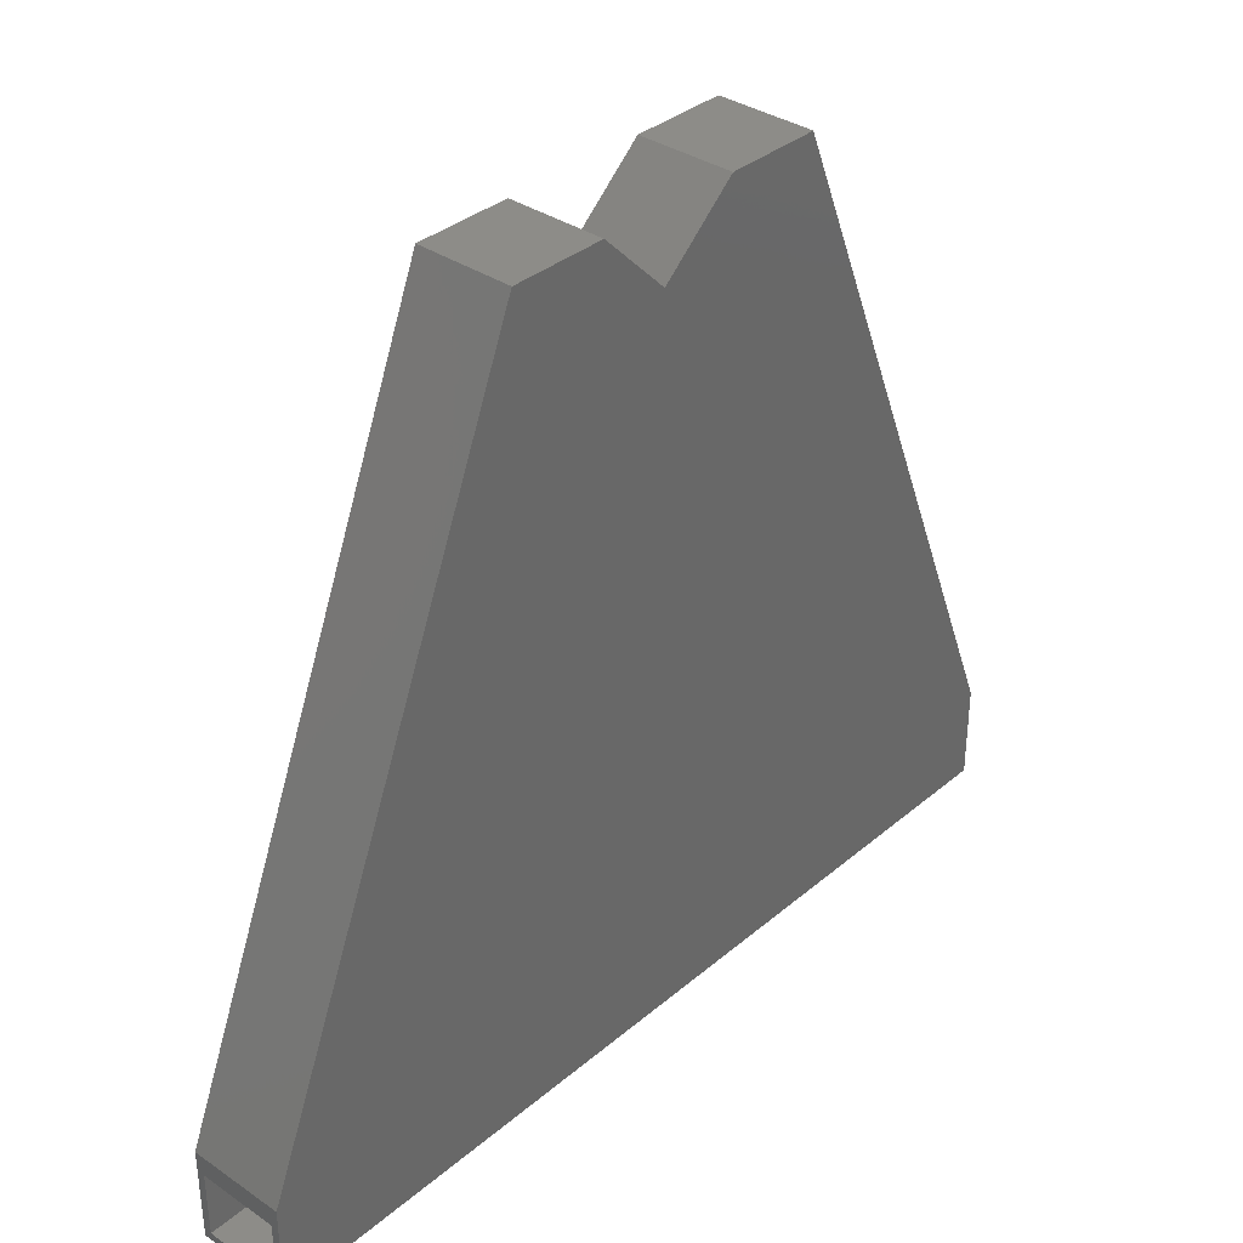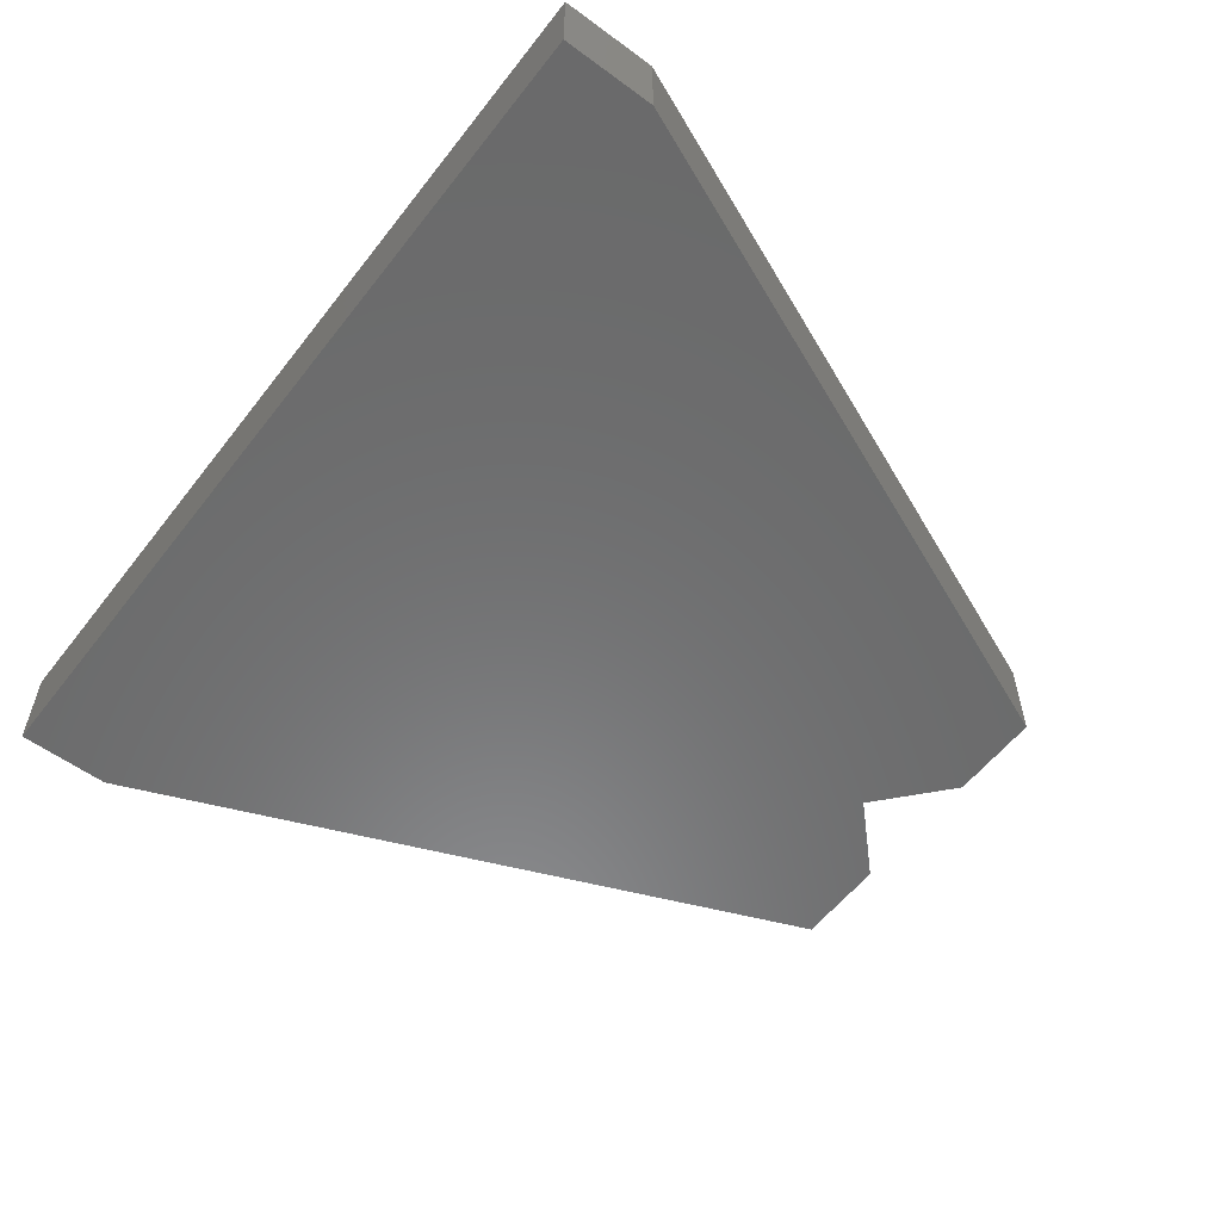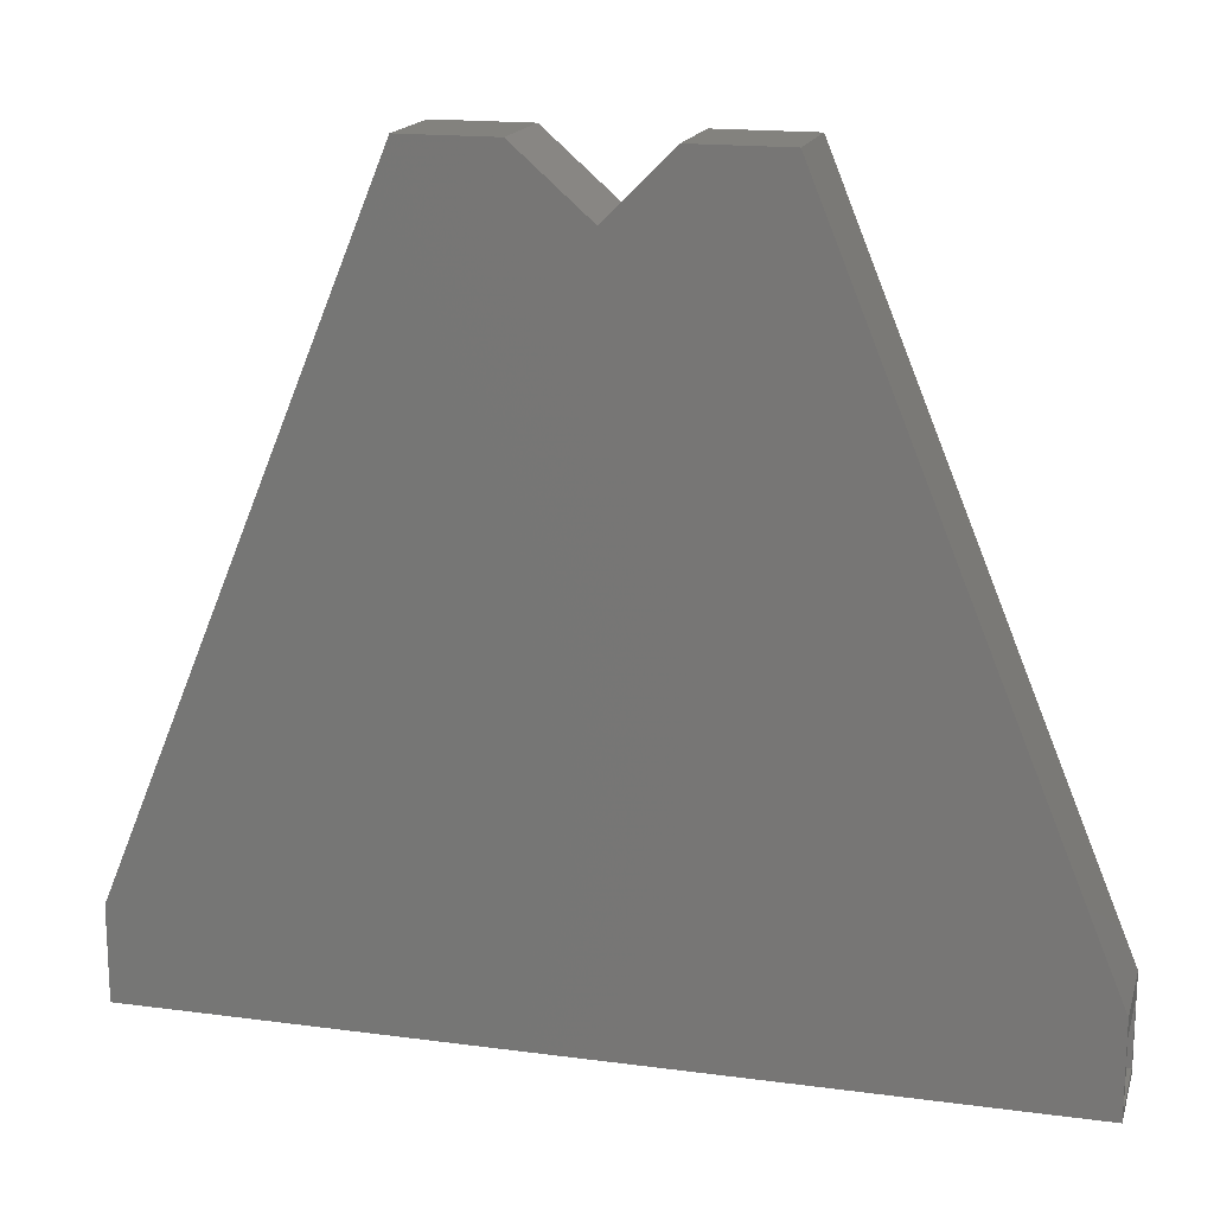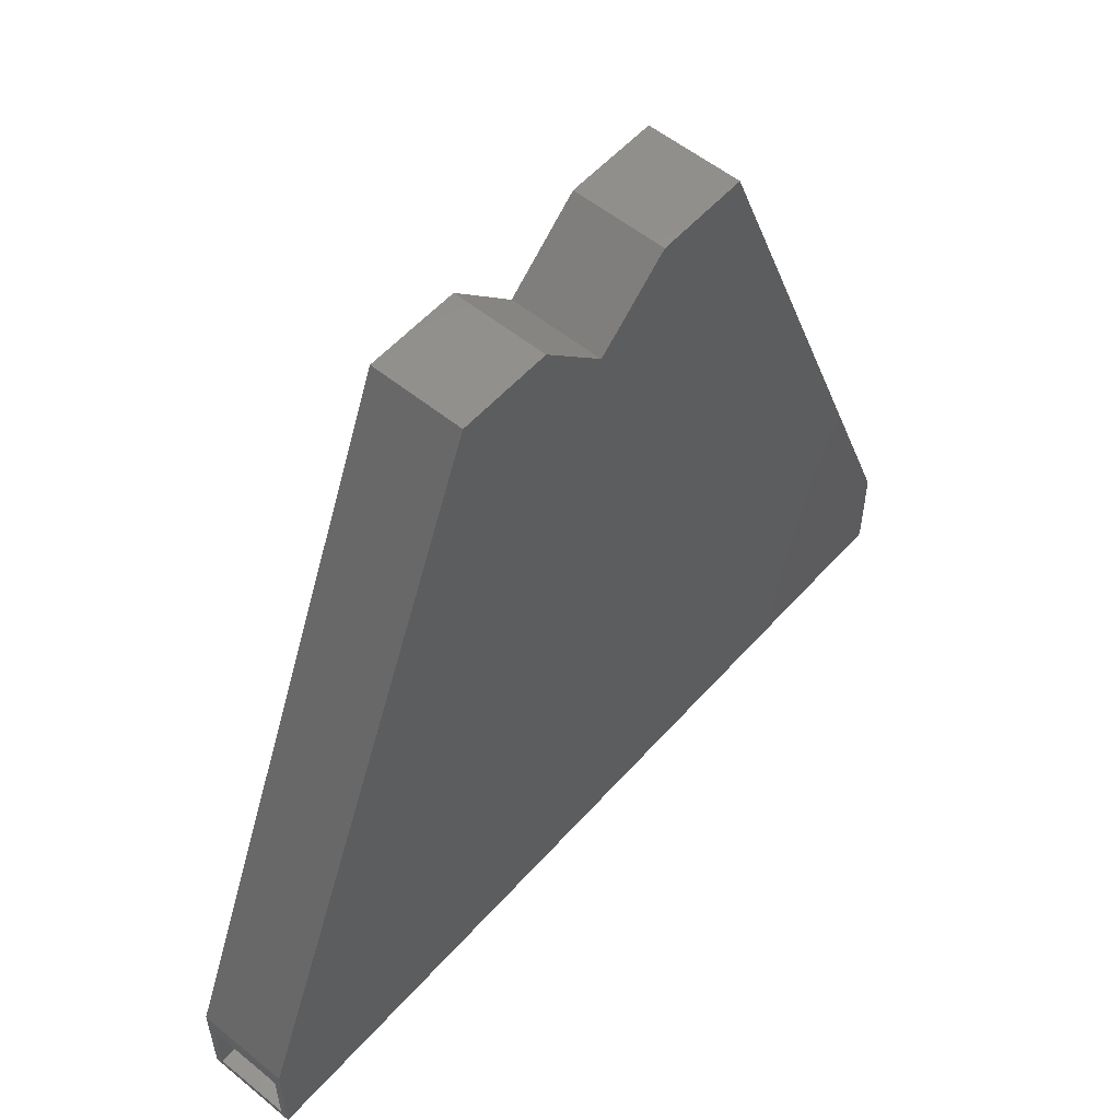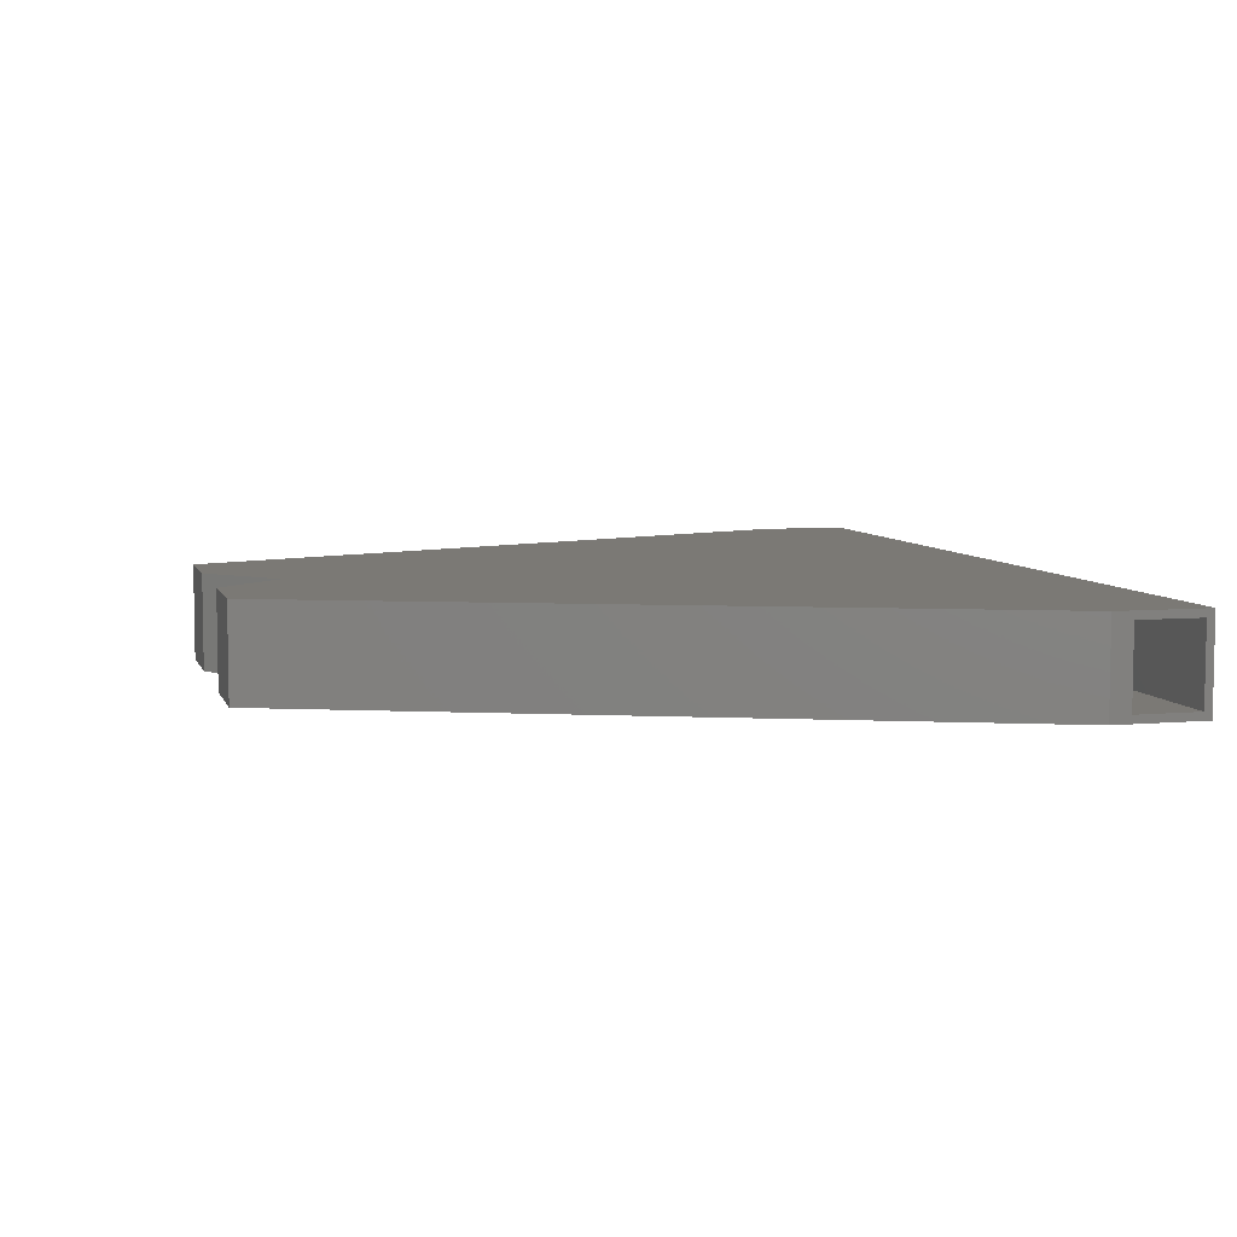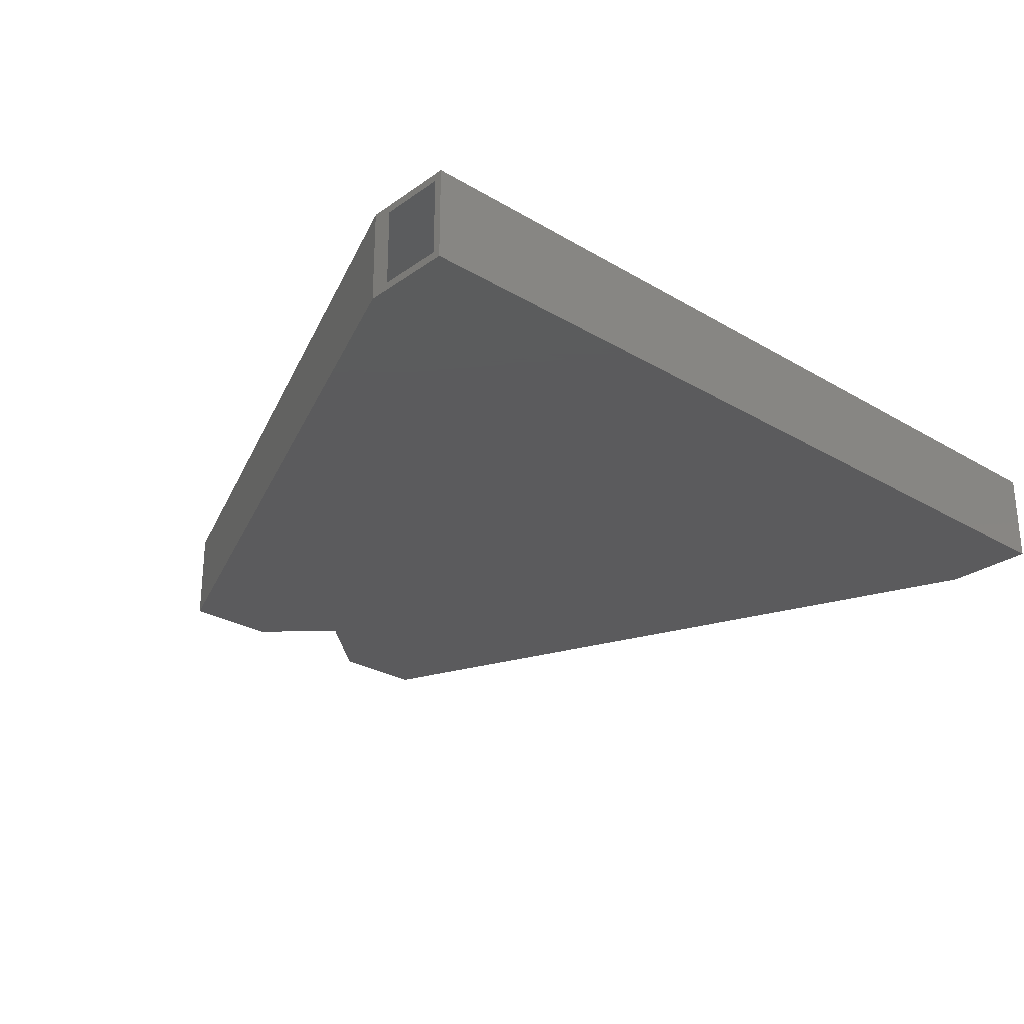
<metadata>
{"format":"stl","ext":"stl","renderer":"f3d","projection":"perspective","resolution":1024,"background":"white","views":[{"elev":35.3,"azim":132.0,"up":"+Z"},{"elev":-56.9,"azim":-127.4,"up":"+Y"},{"elev":16.9,"azim":15.0,"up":"+Z"},{"elev":55.0,"azim":130.7,"up":"+Z"},{"elev":6.6,"azim":75.0,"up":"+Y"},{"elev":-27.2,"azim":137.4,"up":"+Y"}]}
</metadata>
<code>
# stl→obj: 40 verts, 76 faces
v 0.4453 4.944e-17 -0.75
v 0.4453 -0.007812 -0.7422
v 0.4453 -0.09375 -0.75
v 0.4453 5.985e-17 -0.6562
v 0.4453 -0.007812 -0.6768
v 0.4453 -0.08594 -0.7422
v 0.4453 -0.09375 -0.6562
v 0.4453 -0.08594 -0.6768
v 0.004687 -0.08594 -0.7422
v 0.004687 -0.007812 -0.7422
v 0.1588 -0.08594 0.02031
v 0.1588 -0.007812 0.02031
v 0.005044 -0.007812 -0.04819
v 0.07355 -0.007812 0.02031
v -0.4375 -0.007812 -0.7422
v -0.07325 -0.007812 0.02031
v -0.4375 -0.007812 -0.6578
v -0.1588 -0.007812 0.02031
v 0.005044 -0.08594 -0.04819
v 0.07355 -0.08594 0.02031
v -0.4375 -0.08594 -0.7422
v -0.07325 -0.08594 0.02031
v -0.4375 -0.08594 -0.6578
v -0.1588 -0.08594 0.02031
v 0.1641 -0.09375 0.02813
v 0.07031 -0.09375 0.02813
v 0.004687 -0.09375 -0.0375
v -0.4453 -0.09375 -0.6562
v -0.1641 -0.09375 0.02813
v -0.07031 -0.09375 0.02813
v -0.4453 -0.09375 -0.75
v 0.004687 -0.09375 -0.75
v -0.4453 1.041e-17 -0.6562
v 0.004687 1.041e-16 -0.0375
v 0.07031 1.15e-16 0.02813
v 0.1641 1.202e-16 0.02813
v -0.1641 1.02e-16 0.02813
v -0.07031 1.072e-16 0.02813
v 0.004687 2.498e-17 -0.75
v -0.4453 0 -0.75
f 1 2 3
f 1 4 2
f 2 4 5
f 2 6 3
f 7 3 6
f 7 6 8
f 7 8 5
f 7 5 4
f 9 6 10
f 10 6 2
f 8 11 5
f 5 11 12
f 2 5 10
f 10 5 12
f 10 12 13
f 13 12 14
f 10 13 15
f 15 13 16
f 15 16 17
f 17 16 18
f 6 9 8
f 8 9 11
f 9 19 11
f 11 19 20
f 9 21 19
f 19 21 22
f 21 23 22
f 22 23 24
f 21 9 15
f 15 9 10
f 22 24 16
f 16 24 18
f 11 20 12
f 12 20 14
f 20 19 14
f 14 19 13
f 19 22 13
f 13 22 16
f 24 23 18
f 18 23 17
f 23 21 17
f 17 21 15
f 25 26 7
f 7 26 27
f 7 27 28
f 28 27 29
f 29 27 30
f 28 31 7
f 7 31 32
f 7 32 3
f 33 34 4
f 4 34 35
f 4 35 36
f 33 37 34
f 34 37 38
f 1 39 4
f 4 39 40
f 4 40 33
f 33 40 28
f 28 40 31
f 29 37 28
f 28 37 33
f 30 38 29
f 29 38 37
f 27 34 30
f 30 34 38
f 35 34 26
f 26 34 27
f 25 36 26
f 26 36 35
f 7 4 25
f 25 4 36
f 32 39 3
f 3 39 1
f 31 40 32
f 32 40 39

</code>
